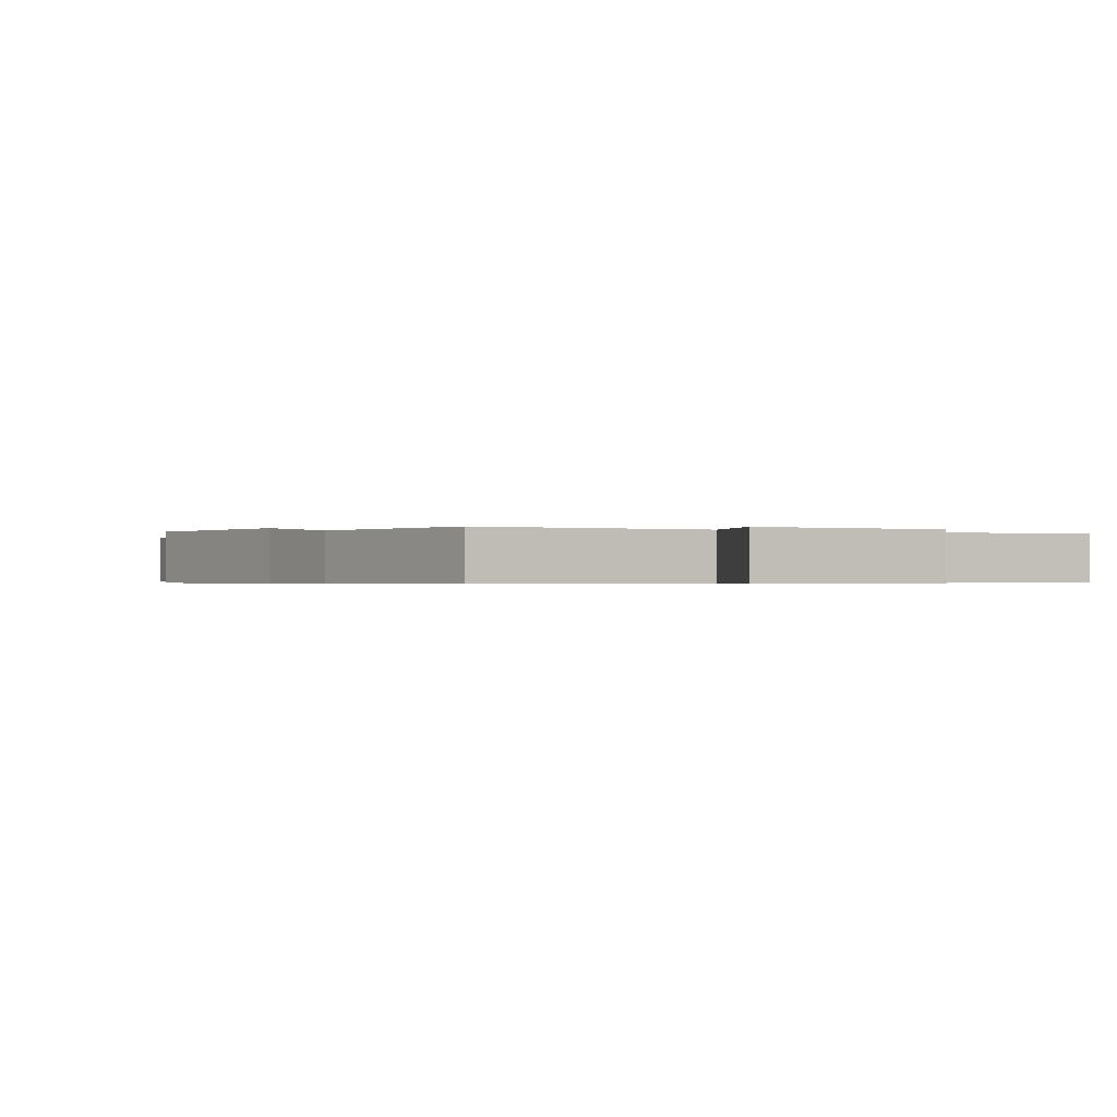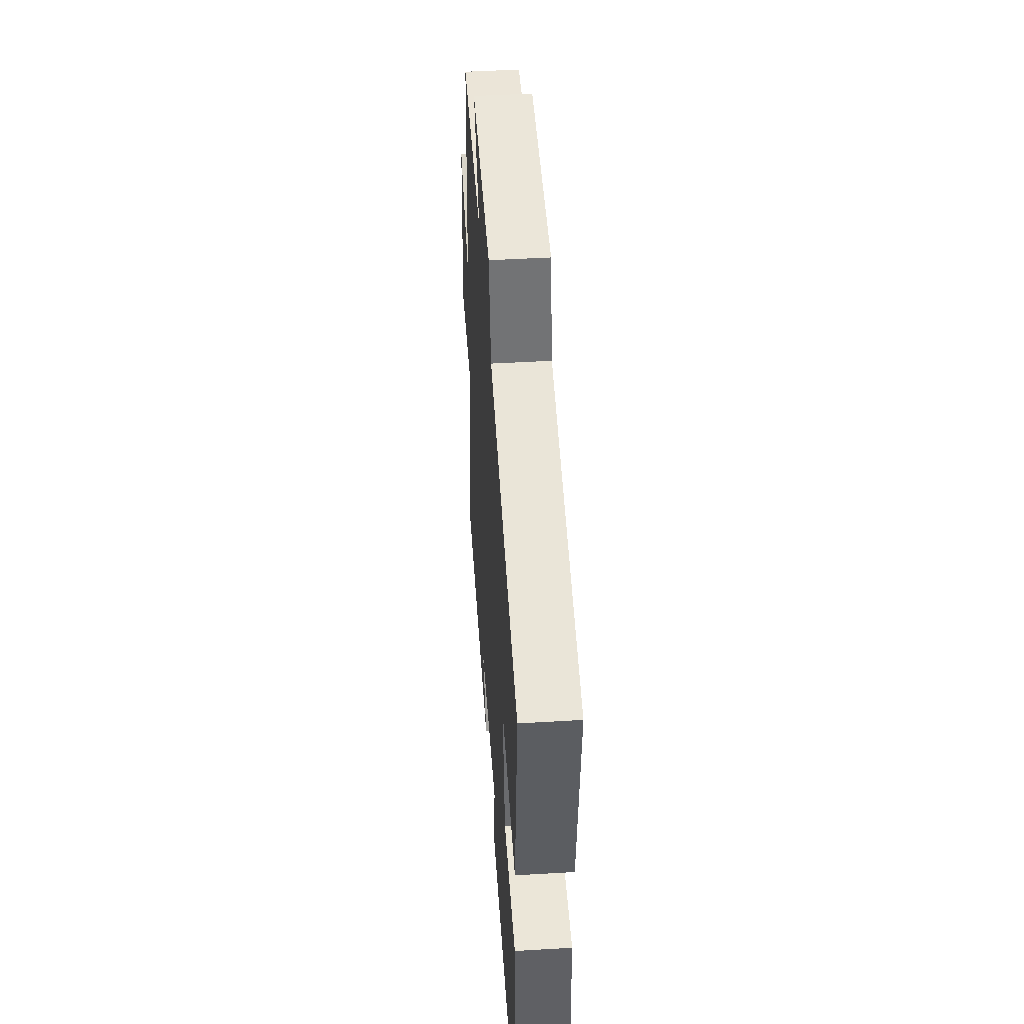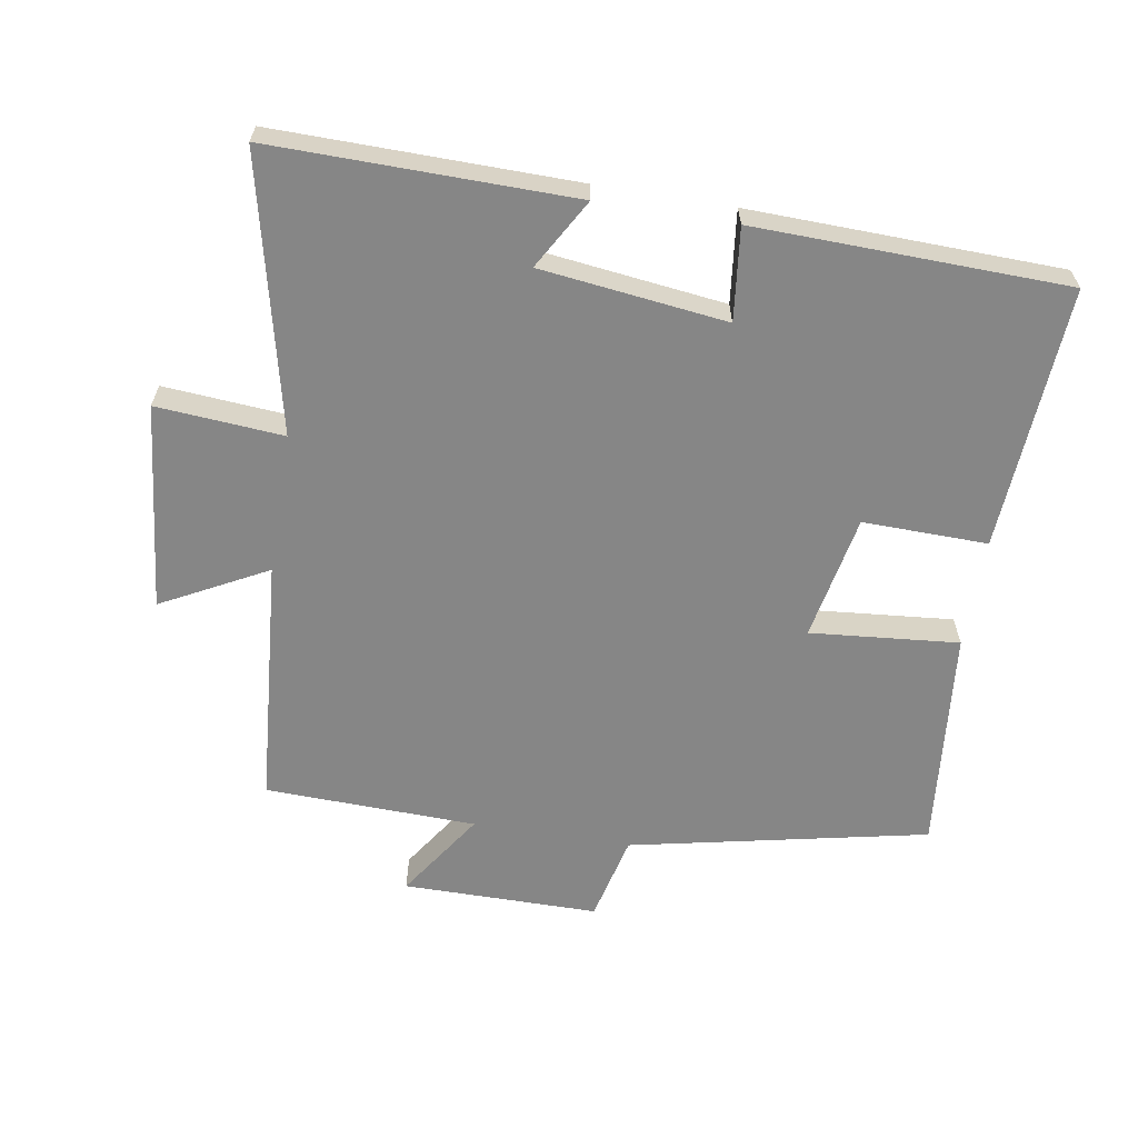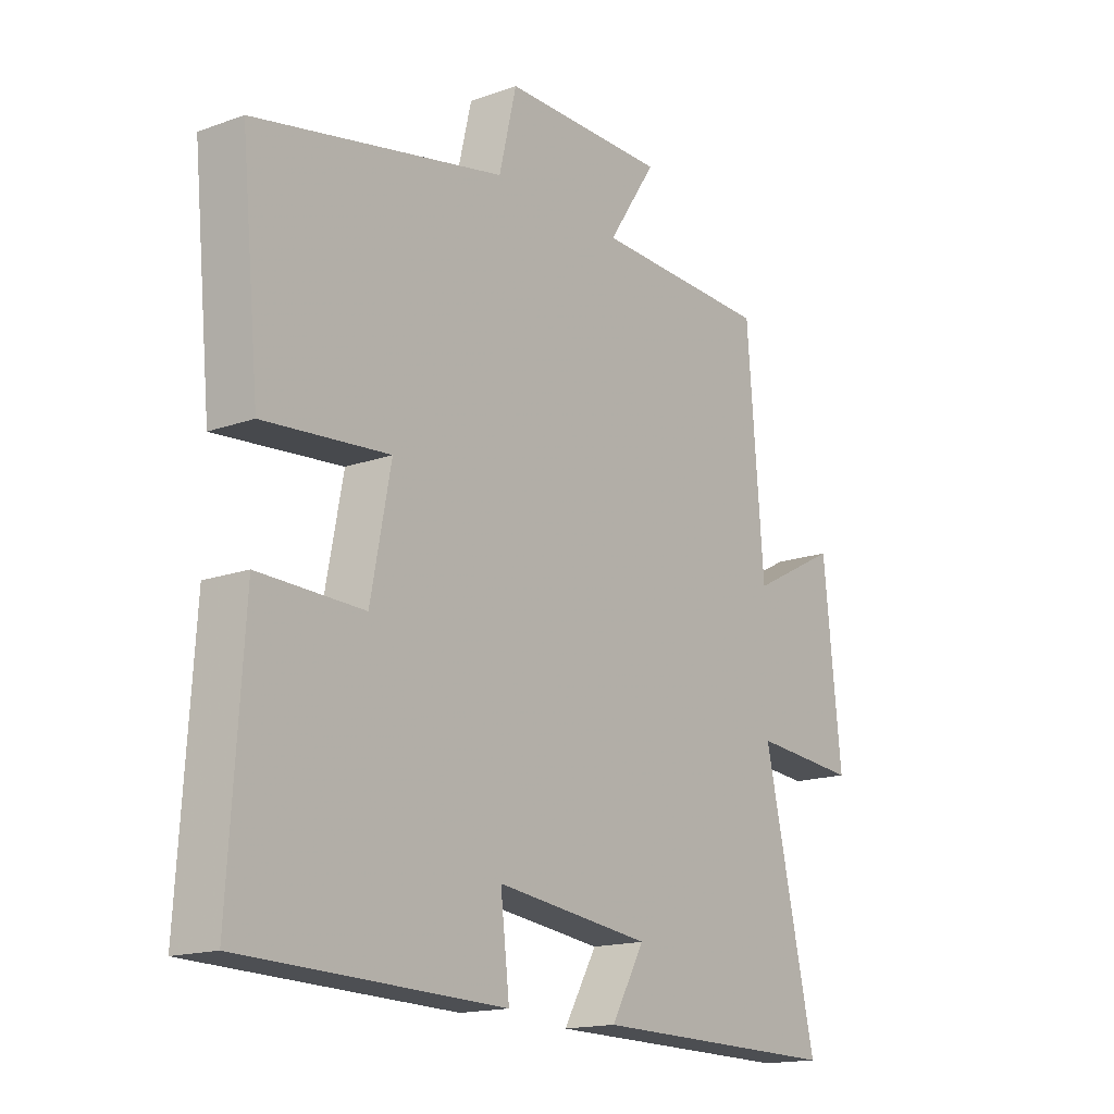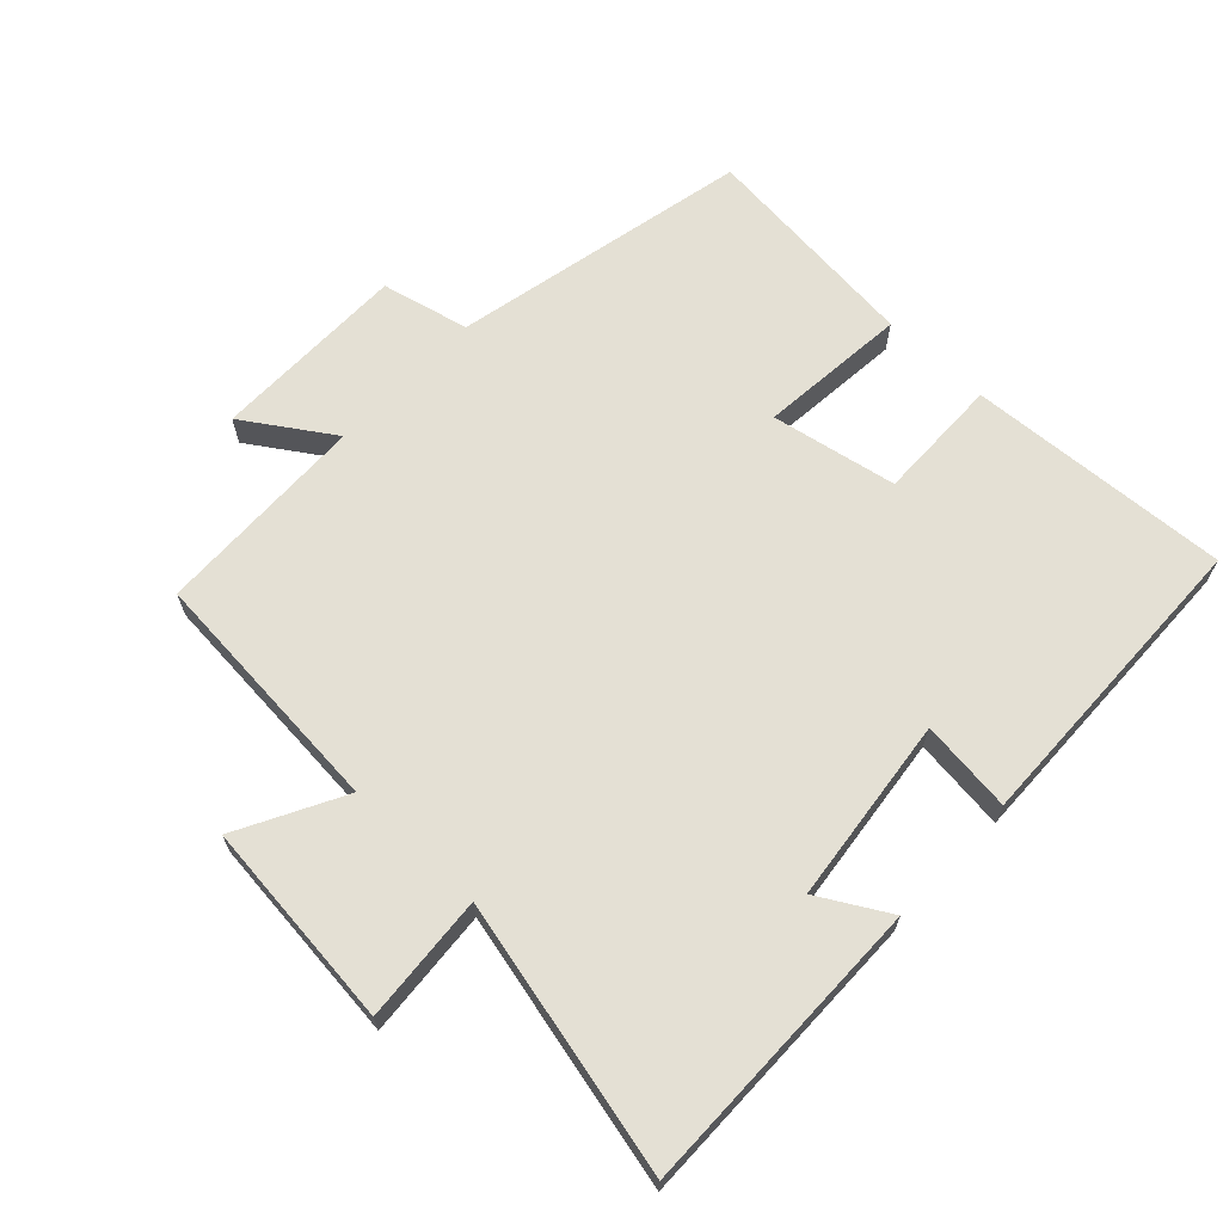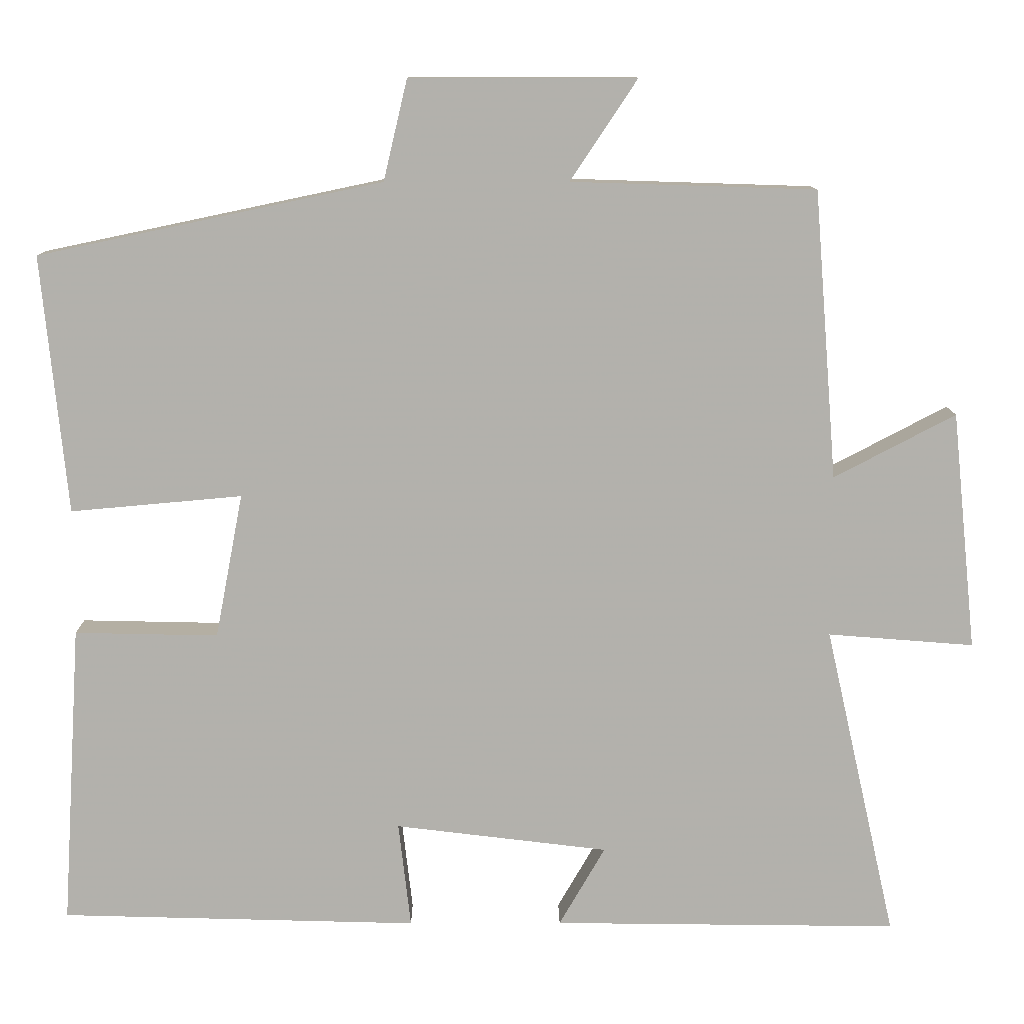
<metadata>
{"format":"obj","ext":"obj","renderer":"f3d","projection":"perspective","resolution":1024,"background":"white","views":[{"elev":-0.4,"azim":53.8,"up":"+Y"},{"elev":47.8,"azim":-93.8,"up":"+Z"},{"elev":-62.2,"azim":170.6,"up":"+Y"},{"elev":-16.3,"azim":-53.6,"up":"+Z"},{"elev":66.1,"azim":133.5,"up":"+Y"},{"elev":11.1,"azim":-0.4,"up":"+Z"}]}
</metadata>
<code>
v 0.593 0.07 -0.506
v 0.143 0.07 -0.5
v 0.203 0.07 -0.396
v -0.075 0.07 -0.362
v -0.059 0.07 -0.5
v -0.525 0.07 -0.487
v -0.5 0.07 -0.093
v -0.313 0.07 -0.097
v -0.277 0.07 0.091
v -0.5 0.07 0.071
v -0.533 0.07 0.406
v -0.086 0.07 0.5
v -0.055 0.07 0.631
v 0.239 0.07 0.631
v 0.152 0.07 0.5
v 0.47 0.07 0.49
v 0.5 0.07 0.115
v 0.658 0.07 0.198
v 0.69 0.07 -0.112
v 0.5 0.07 -0.097
v 0.593 0 -0.506
v 0.143 0 -0.5
v 0.203 0 -0.396
v -0.075 0 -0.362
v -0.059 0 -0.5
v -0.525 0 -0.487
v -0.5 0 -0.093
v -0.313 0 -0.097
v -0.277 0 0.091
v -0.5 0 0.071
v -0.533 0 0.406
v -0.086 0 0.5
v -0.055 0 0.631
v 0.239 0 0.631
v 0.152 0 0.5
v 0.47 0 0.49
v 0.5 0 0.115
v 0.658 0 0.198
v 0.69 0 -0.112
v 0.5 0 -0.097
f 17 18 19 20
f 15 16 17 20
f 15 20 1
f 12 13 14 15
f 11 12 15
f 10 11 15
f 9 10 15
f 8 9 15 1
f 6 7 8
f 5 6 8
f 4 5 8
f 3 4 8
f 3 8 1
f 1 2 3
f 40 39 38 37
f 40 37 36 35
f 21 40 35
f 35 34 33 32
f 35 32 31
f 35 31 30
f 35 30 29
f 21 35 29 28
f 28 27 26
f 28 26 25
f 28 25 24
f 28 24 23
f 21 28 23
f 23 22 21
f 1 21 22 2
f 2 22 23 3
f 3 23 24 4
f 4 24 25 5
f 5 25 26 6
f 6 26 27 7
f 7 27 28 8
f 8 28 29 9
f 9 29 30 10
f 10 30 31 11
f 11 31 32 12
f 12 32 33 13
f 13 33 34 14
f 14 34 35 15
f 15 35 36 16
f 16 36 37 17
f 17 37 38 18
f 18 38 39 19
f 19 39 40 20
f 20 40 21 1

</code>
